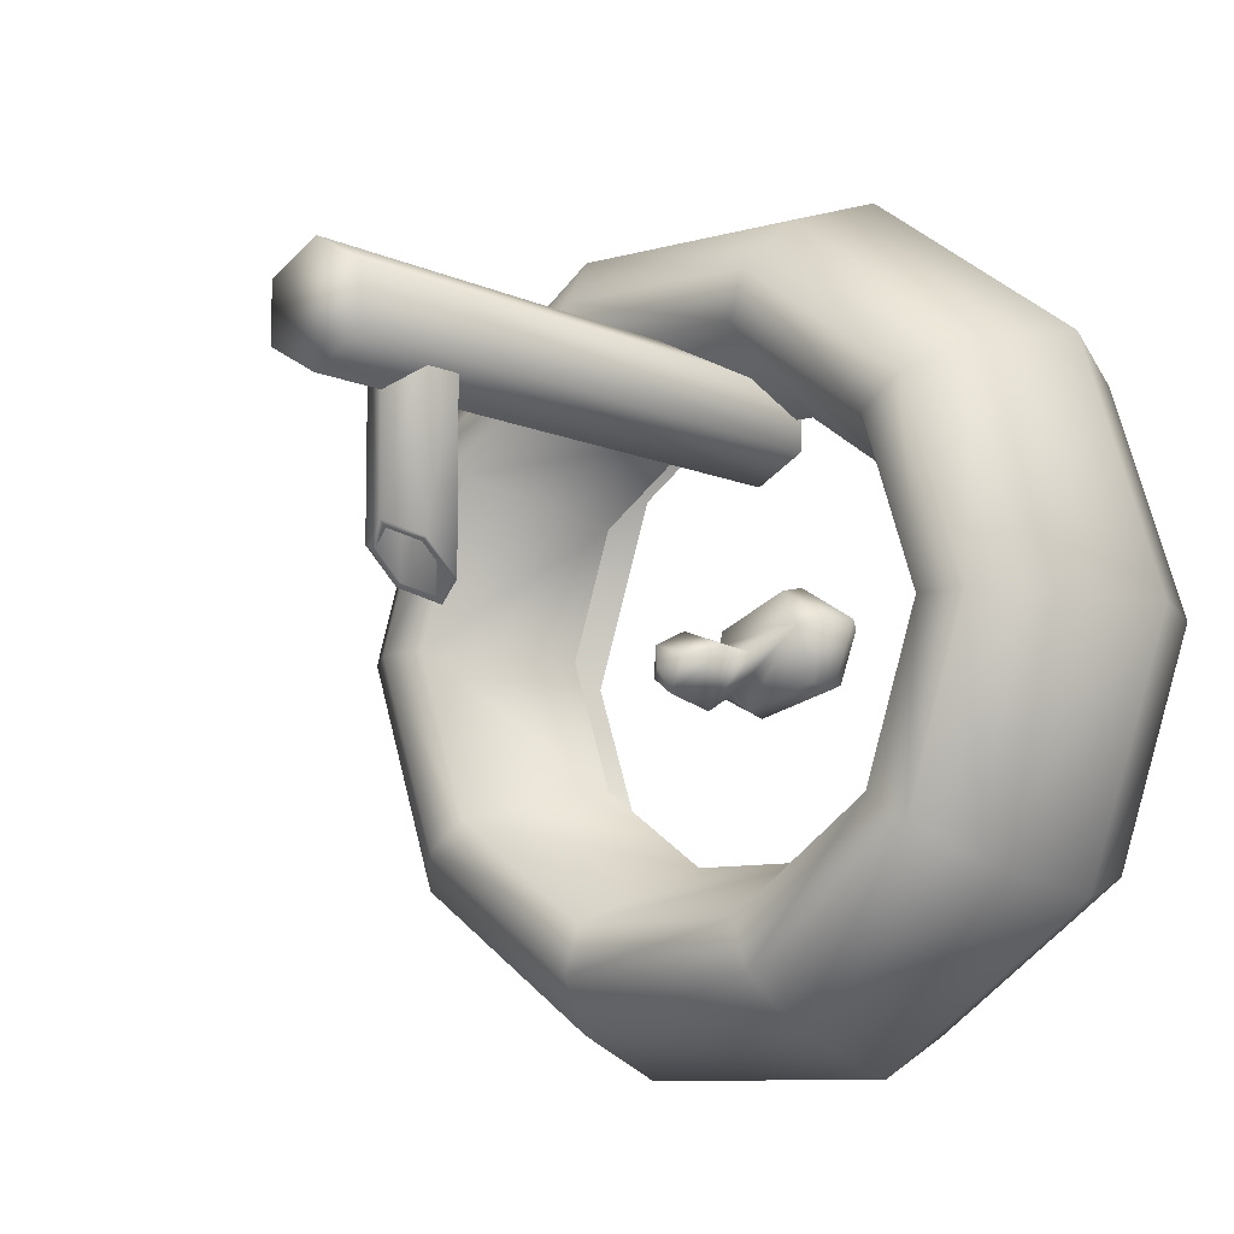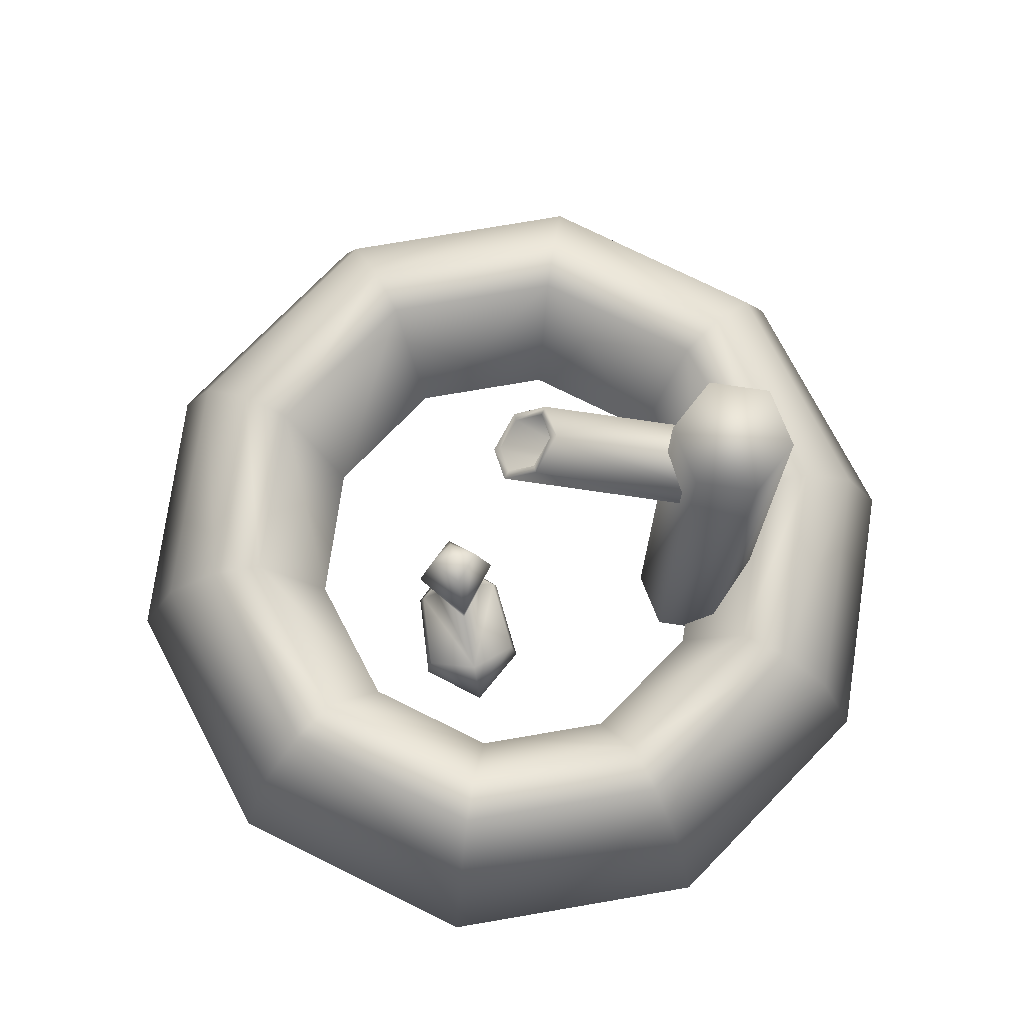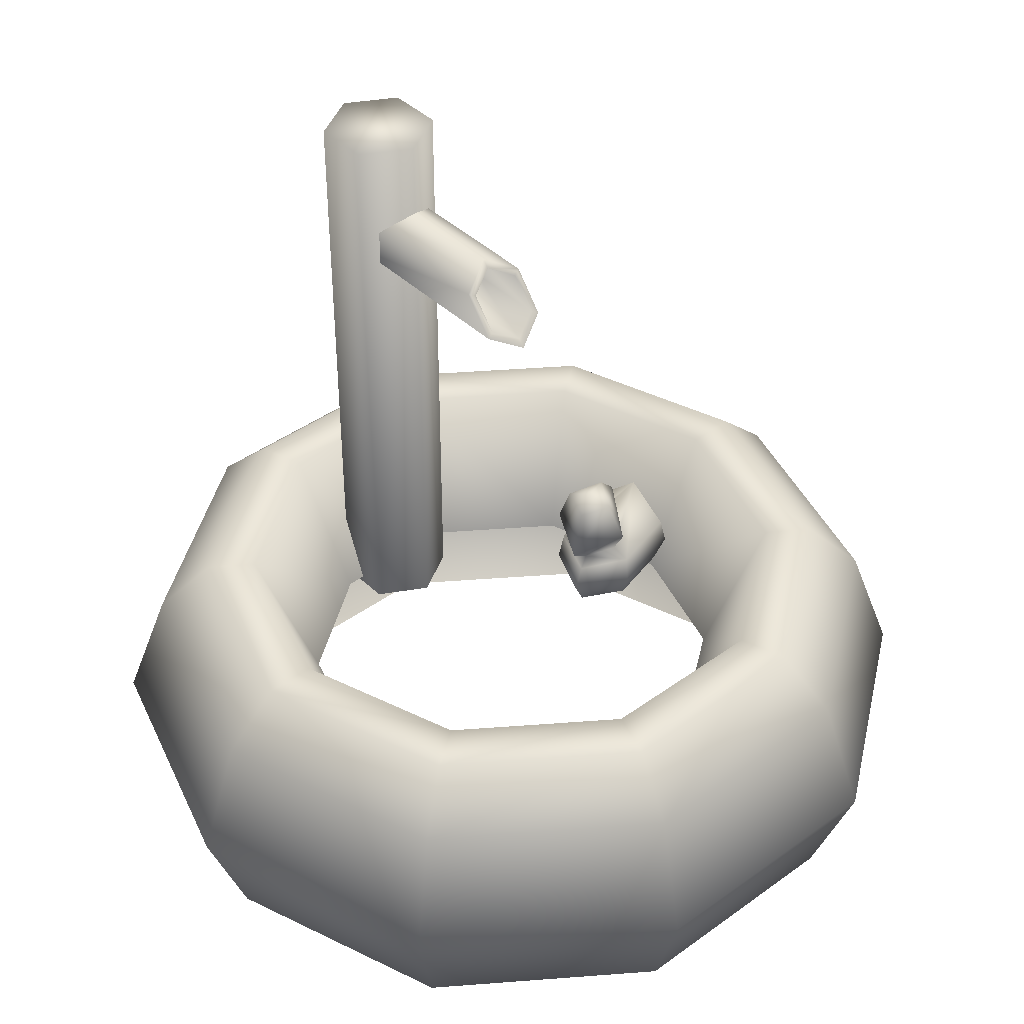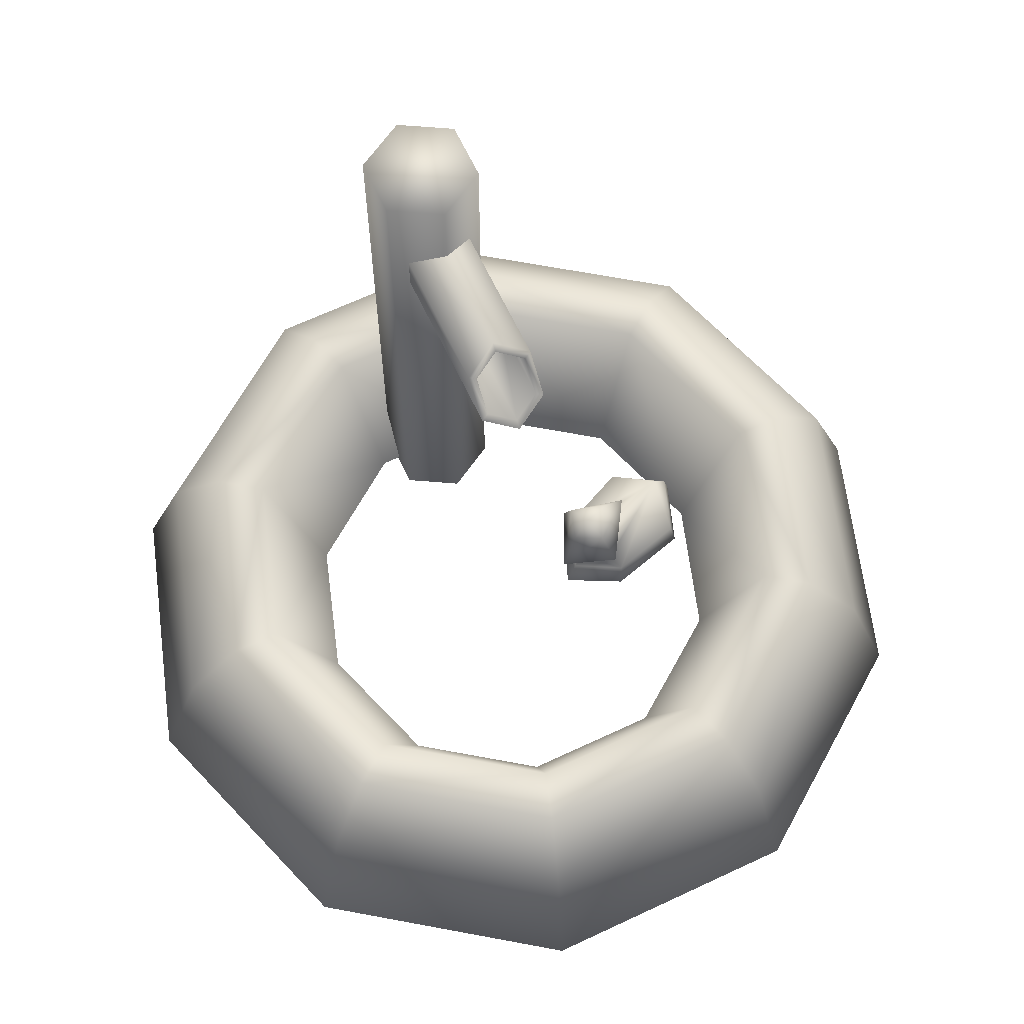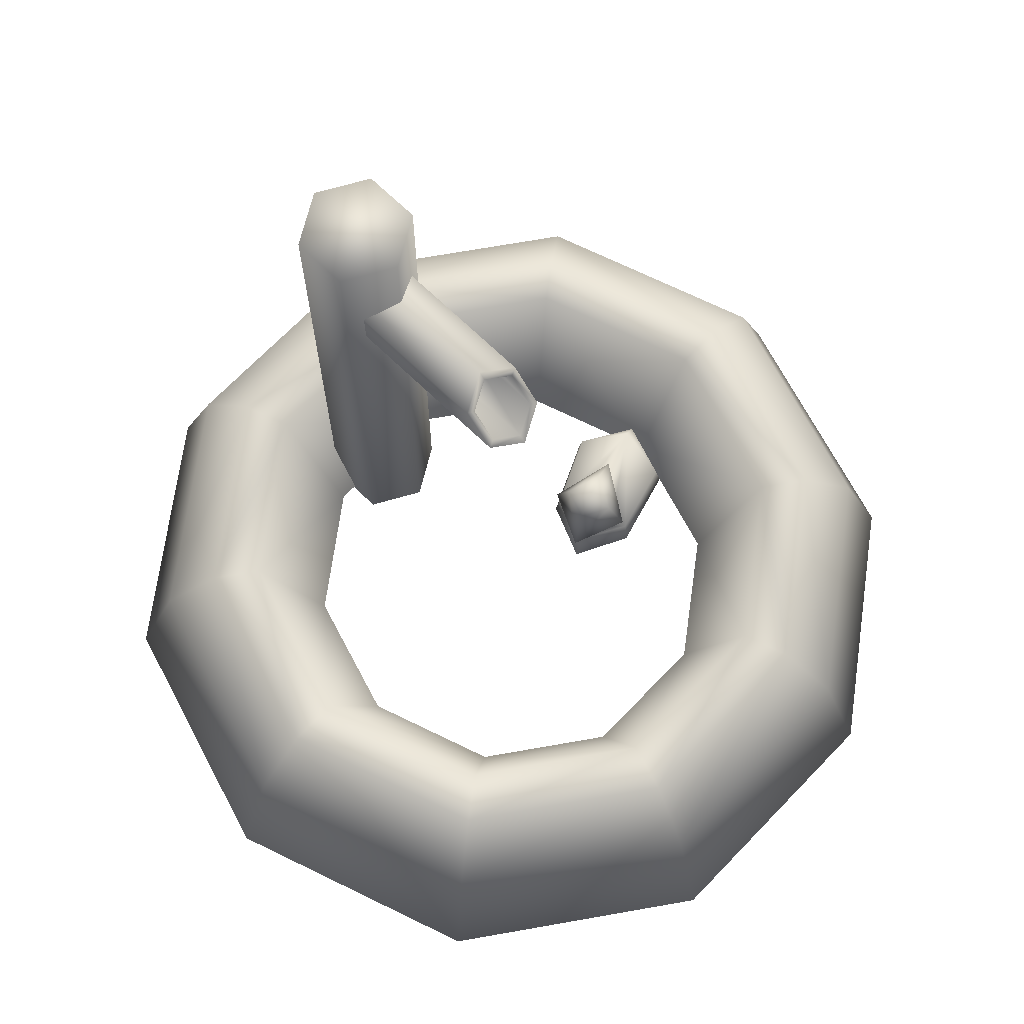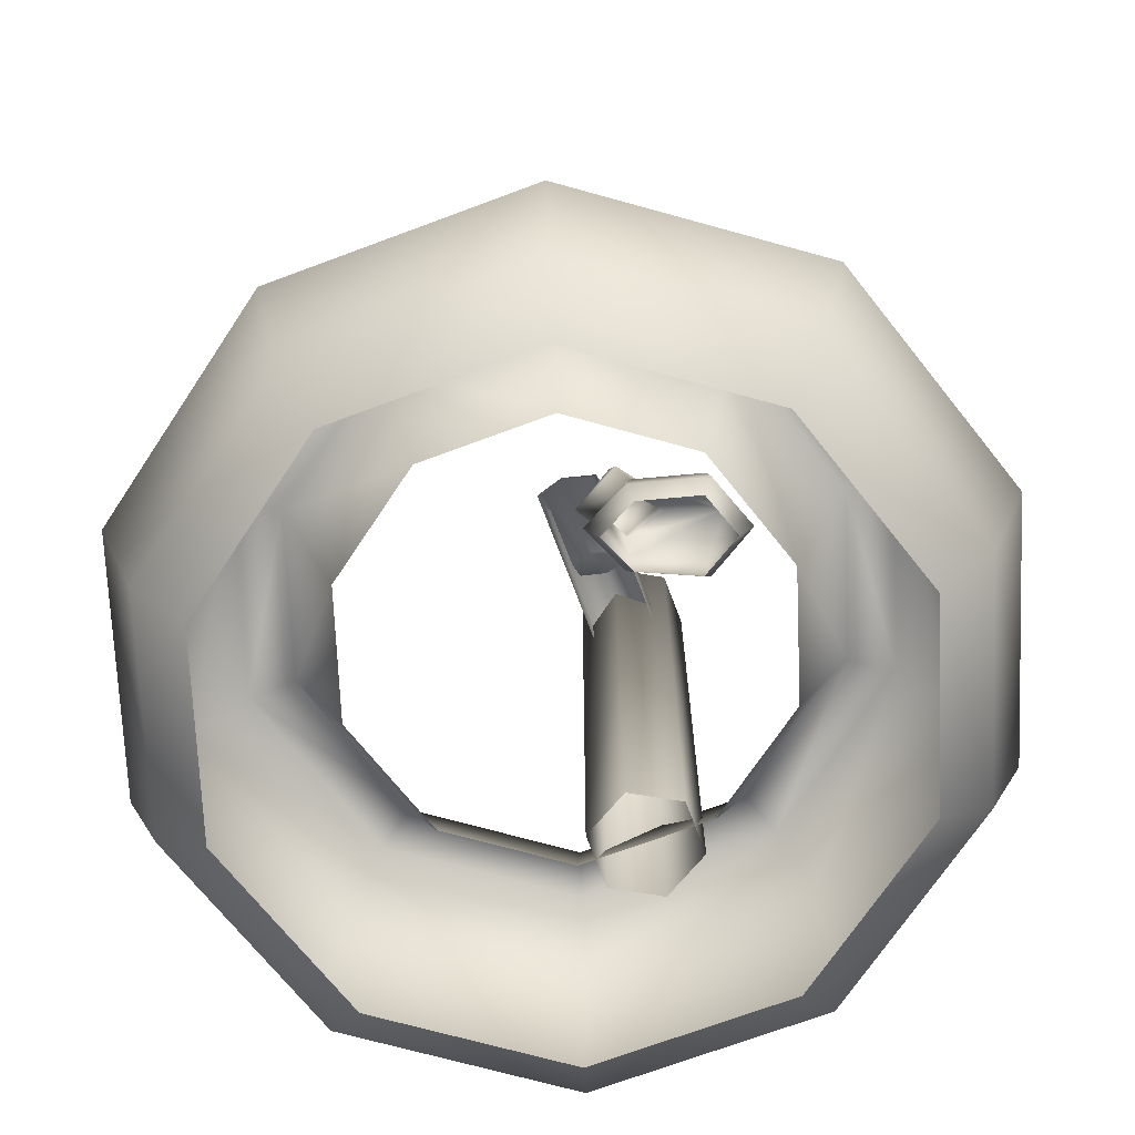
<metadata>
{"format":"obj","ext":"obj","renderer":"f3d","projection":"perspective","resolution":1024,"background":"white","views":[{"elev":-8.7,"azim":-141.7,"up":"+Z"},{"elev":75.3,"azim":-81.7,"up":"+Y"},{"elev":41.5,"azim":138.7,"up":"+Y"},{"elev":65.5,"azim":154.7,"up":"+Y"},{"elev":69.9,"azim":134.0,"up":"+Y"},{"elev":-70.4,"azim":-159.5,"up":"+Y"}]}
</metadata>
<code>
g febg_hotspring_001_basin_01
v -0.0594 0.1632 0.2861
v 5.96e-07 0.9024 0.3204
v 5.96e-07 0.1632 0.3204
v -0.0594 0.9024 0.2861
v -0.0594 0.1632 0.2175
v -0.0594 0.9024 0.2175
v 5.96e-07 0.1632 0.1832
v 5.96e-07 0.9024 0.1832
v 0.0594 0.1632 0.2175
v 0.0594 0.9024 0.2175
v 0.0594 0.1632 0.2861
v 0.0594 0.9024 0.2861
v 5.96e-07 0.1632 0.3204
v 5.96e-07 0.9024 0.3204
v 5.96e-07 0.9024 0.1832
v 0.0594 0.9024 0.2175
v 0.0594 0.9024 0.2861
v 5.96e-07 0.9024 0.3204
v -0.0594 0.9024 0.2175
v -0.0594 0.9024 0.2861
v -0.04057 0.7366 0.2518
v -0.04057 0.7366 -0.003016
v -0.04057 0.7834 0.03411
v -0.04057 0.7834 0.2518
v 5.96e-07 0.8068 0.05267
v 5.96e-07 0.8068 0.2518
v 0.04057 0.7834 0.2518
v 0.04057 0.7834 0.03411
v 0.04057 0.7366 0.2518
v 0.04057 0.7366 -0.003016
v 0.03181 0.7789 0.03056
v 5.96e-07 0.7973 0.04511
v 0.03181 0.741 0.0005379
v -0.04057 0.7834 0.03411
v 0.04057 0.7366 -0.003016
v -0.03181 0.7789 0.03056
v 5.96e-07 0.7227 -0.01402
v -0.04057 0.7366 -0.003016
v 5.96e-07 0.7131 -0.02158
v -0.03181 0.741 0.0005379
v -0.03181 0.779 0.1339
v -0.03181 0.7412 0.1039
v 5.96e-07 0.7228 0.08931
v 5.96e-07 0.7974 0.1484
v 0.03181 0.779 0.1339
v 0.03181 0.7412 0.1039
v -0.03181 0.741 0.0005379
v -0.03181 0.779 0.1339
v -0.03181 0.7789 0.03056
v -0.03181 0.7412 0.1039
v 5.96e-07 0.7227 -0.01402
v 5.96e-07 0.7228 0.08931
v 0.03181 0.741 0.0005379
v 0.03181 0.7412 0.1039
v 0.03181 0.7789 0.03056
v 0.03181 0.779 0.1339
v -0.04688 0.3151 -0.07604
v -0.1157 0.2836 -0.09589
v -0.06447 0.2836 -0.06971
v -0.1103 0.3151 -0.1084
v -0.06051 0.3402 -0.07114
v -0.1918 0.2836 -0.07522
v -0.1128 0.3466 -0.1025
v -0.07193 0.3528 -0.06703
v -0.2045 0.3151 -0.08287
v -0.2125 0.2836 -0.01644
v -0.2301 0.3151 -0.01011
v -0.1986 0.3466 -0.07927
v -0.2218 0.3466 -0.01309
v -0.2022 0.3781 -0.02013
v -0.1064 0.36 -0.08465
v -0.1357 0.3716 -0.04407
v -0.03921 0.3819 -0.0788
v -0.09968 0.3979 -0.1073
v -0.14 0.4197 -0.04251
v -0.08679 0.4472 -0.09191
v -0.05679 0.4376 -0.07248
v -0.1089 0.453 -0.0537
v -0.07716 0.4575 -0.06514
v -0.06753 0.4472 -0.03838
v -0.14 0.4197 -0.04251
v -0.03921 0.3819 -0.0788
v -0.06762 0.3979 -0.01827
v -0.1357 0.3716 -0.04407
v -0.08727 0.36 -0.03147
v -0.07193 0.3528 -0.06703
v -0.2022 0.3781 -0.02013
v -0.08081 0.3466 -0.0136
v -0.06051 0.3402 -0.07114
v -0.1617 0.3466 0.0231
v -0.2218 0.3466 -0.01309
v -0.2301 0.3151 -0.01011
v -0.164 0.3151 0.02968
v -0.2125 0.2836 -0.01644
v -0.1591 0.2836 0.01571
v -0.07508 0.3151 -0.01067
v -0.04688 0.3151 -0.07604
v -0.08726 0.2836 -0.01689
v -0.06447 0.2836 -0.06971
v -0.3244 0.3644 0.2357
v -0.401 0.3644 -5.96e-07
v -0.3409 0.3644 -5.96e-07
v -0.2758 0.3644 0.2004
v -0.3784 0.3026 0.2749
v -0.4677 0.3026 -5.96e-07
v -0.5198 0.1597 -5.96e-07
v -0.1239 0.3644 0.3813
v -0.1054 0.3644 0.3243
v -0.4205 0.1597 0.3055
v -0.4677 0.01681 -5.96e-07
v -0.1445 0.3026 0.4448
v 0.1239 0.3644 0.3813
v 0.1054 0.3644 0.3243
v -0.3784 0.01681 0.2749
v -0.401 -0.045 -5.96e-07
v -0.3244 -0.045 0.2357
v 0.1445 0.3026 0.4448
v -0.1606 0.1597 0.4943
v -0.1445 0.01681 0.4448
v -0.1239 -0.045 0.3813
v 0.3244 0.3644 0.2357
v 0.2758 0.3644 0.2004
v 0.3784 0.3026 0.2749
v 0.4677 0.3026 -5.96e-07
v 0.1606 0.1597 0.4943
v 0.1445 0.01681 0.4448
v 0.1239 -0.045 0.3813
v 0.401 0.3644 -5.96e-07
v 0.3409 0.3644 -5.96e-07
v 0.2758 0.3644 -0.2004
v 0.4205 0.1597 0.3055
v 0.3784 0.01681 0.2749
v 0.3244 -0.045 0.2357
v 0.3244 0.3644 -0.2357
v 0.1054 0.3644 -0.3243
v 0.5198 0.1597 -5.96e-07
v 0.4677 0.01681 -5.96e-07
v 0.401 -0.045 -5.96e-07
v 0.3244 -0.045 -0.2357
v 0.3784 0.01681 -0.2749
v 0.1239 -0.045 -0.3813
v 0.1239 0.3644 -0.3813
v -0.1054 0.3644 -0.3243
v 0.3784 0.3026 -0.2749
v 0.4205 0.1597 -0.3055
v 0.1445 0.01681 -0.4448
v -0.1239 -0.045 -0.3813
v -0.1239 0.3644 -0.3813
v -0.2758 0.3644 -0.2004
v 0.1445 0.3026 -0.4448
v 0.1606 0.1597 -0.4943
v -0.1445 0.01681 -0.4448
v -0.3244 -0.045 -0.2357
v -0.3244 0.3644 -0.2357
v -0.3409 0.3644 -5.96e-07
v -0.401 0.3644 -5.96e-07
v -0.1445 0.3026 -0.4448
v -0.1606 0.1597 -0.4943
v -0.3784 0.01681 -0.2749
v -0.401 -0.045 -5.96e-07
v -0.4677 0.01681 -5.96e-07
v -0.3784 0.3026 -0.2749
v -0.4677 0.3026 -5.96e-07
v -0.5198 0.1597 -5.96e-07
v -0.4205 0.1597 -0.3055
v -0.2758 0.3644 -0.2004
v -0.2662 0.1725 -5.96e-07
v -0.3409 0.3644 -5.96e-07
v -0.2758 0.3644 0.2004
v -0.2154 0.1725 -0.1565
v -0.2154 0.1725 0.1565
v -0.1054 0.3644 -0.3243
v -0.1054 0.3644 0.3243
v -0.08227 0.1725 -0.2532
v -0.08227 0.1725 0.2532
v 0.1054 0.3644 -0.3243
v 0.1054 0.3644 0.3243
v 0.08227 0.1725 -0.2532
v 0.08227 0.1725 0.2532
v 0.2758 0.3644 -0.2004
v 0.2758 0.3644 0.2004
v 0.2154 0.1725 -0.1565
v 0.2154 0.1725 0.1565
v 0.3409 0.3644 -5.96e-07
v 0.2662 0.1725 -5.96e-07
g febg_hotspring_001_basin_01_0
f 3 2 1
f 2 4 1
f 1 4 5
f 4 6 5
f 5 6 7
f 6 8 7
f 7 8 9
f 8 10 9
f 9 10 11
f 10 12 11
f 11 12 13
f 12 14 13
f 17 16 15
f 18 17 15
f 18 15 19
f 20 18 19
f 23 22 21
f 24 23 21
f 25 23 24
f 26 25 24
f 25 26 27
f 28 25 27
f 28 27 29
f 30 28 29
f 28 31 25
f 31 32 25
f 33 31 28
f 25 32 34
f 35 33 28
f 32 36 34
f 37 33 35
f 34 36 38
f 39 37 35
f 36 40 38
f 40 37 39
f 38 40 39
f 43 42 41
f 44 43 41
f 43 44 45
f 46 43 45
f 49 48 47
f 48 50 47
f 47 50 51
f 50 52 51
f 51 52 53
f 52 54 53
f 53 54 55
f 54 56 55
f 59 58 57
f 58 60 57
f 57 60 61
f 58 62 60
f 60 63 61
f 64 61 63
f 62 65 60
f 60 65 63
f 62 66 65
f 66 67 65
f 65 67 68
f 65 68 63
f 67 69 68
f 68 69 70
f 63 68 70
f 71 64 63
f 71 63 70
f 72 71 70
f 73 64 71
f 74 71 72
f 74 73 71
f 75 74 72
f 74 76 73
f 76 74 75
f 76 77 73
f 78 76 75
f 79 77 76
f 79 76 78
f 77 79 80
f 80 79 78
f 78 81 80
f 77 80 82
f 81 83 80
f 80 83 82
f 83 81 84
f 82 83 85
f 85 83 84
f 86 82 85
f 85 84 87
f 86 85 88
f 88 85 87
f 89 86 88
f 90 88 87
f 91 90 87
f 90 91 92
f 93 90 92
f 88 90 93
f 93 92 94
f 95 93 94
f 89 88 96
f 96 88 93
f 96 93 95
f 97 89 96
f 98 96 95
f 97 96 98
f 99 97 98
f 102 101 100
f 103 102 100
f 100 101 104
f 101 105 104
f 104 105 106
f 103 100 107
f 108 103 107
f 109 104 106
f 109 106 110
f 100 104 111
f 107 100 111
f 111 104 109
f 108 107 112
f 113 108 112
f 114 109 110
f 110 115 114
f 115 116 114
f 107 111 117
f 112 107 117
f 118 111 109
f 118 109 114
f 117 111 118
f 114 116 119
f 119 118 114
f 116 120 119
f 113 112 121
f 122 113 121
f 112 117 123
f 121 112 123
f 121 123 124
f 125 117 118
f 125 118 119
f 123 117 125
f 119 120 126
f 126 125 119
f 120 127 126
f 122 121 128
f 128 121 124
f 129 122 128
f 130 129 128
f 131 123 125
f 131 125 126
f 124 123 131
f 126 127 132
f 132 131 126
f 127 133 132
f 134 130 128
f 128 124 134
f 135 130 134
f 136 131 132
f 136 124 131
f 132 133 137
f 137 136 132
f 133 138 137
f 137 138 139
f 140 137 139
f 136 137 140
f 140 139 141
f 142 135 134
f 143 135 142
f 124 144 134
f 134 144 142
f 124 136 145
f 145 136 140
f 144 124 145
f 146 140 141
f 145 140 146
f 146 141 147
f 148 143 142
f 149 143 148
f 144 150 142
f 142 150 148
f 144 145 151
f 151 145 146
f 150 144 151
f 152 146 147
f 151 146 152
f 152 147 153
f 154 149 148
f 155 149 154
f 156 155 154
f 150 157 148
f 148 157 154
f 150 151 158
f 158 151 152
f 157 150 158
f 159 152 153
f 158 152 159
f 159 153 160
f 161 159 160
f 154 162 156
f 157 162 154
f 162 163 156
f 163 162 164
f 165 158 159
f 165 159 161
f 157 158 165
f 164 165 161
f 162 157 165
f 162 165 164
f 168 167 166
f 167 168 169
f 167 170 166
f 171 167 169
f 166 170 172
f 171 169 173
f 170 174 172
f 175 171 173
f 172 174 176
f 175 173 177
f 174 178 176
f 179 175 177
f 176 178 180
f 179 177 181
f 178 182 180
f 183 179 181
f 180 182 184
f 183 181 184
f 182 185 184
f 185 183 184

</code>
